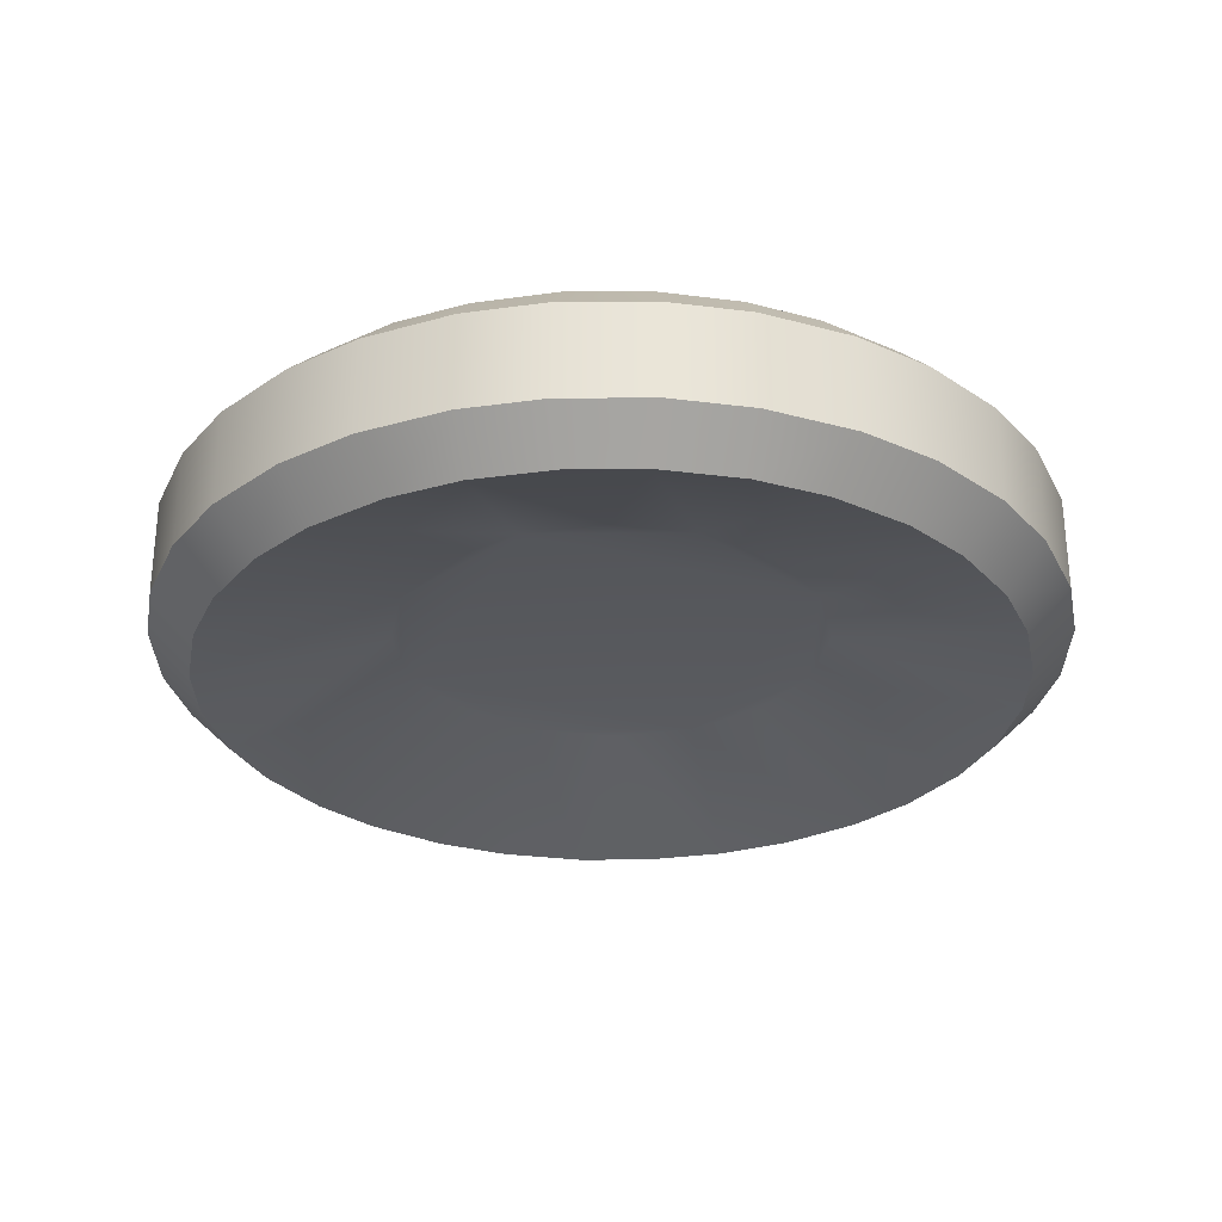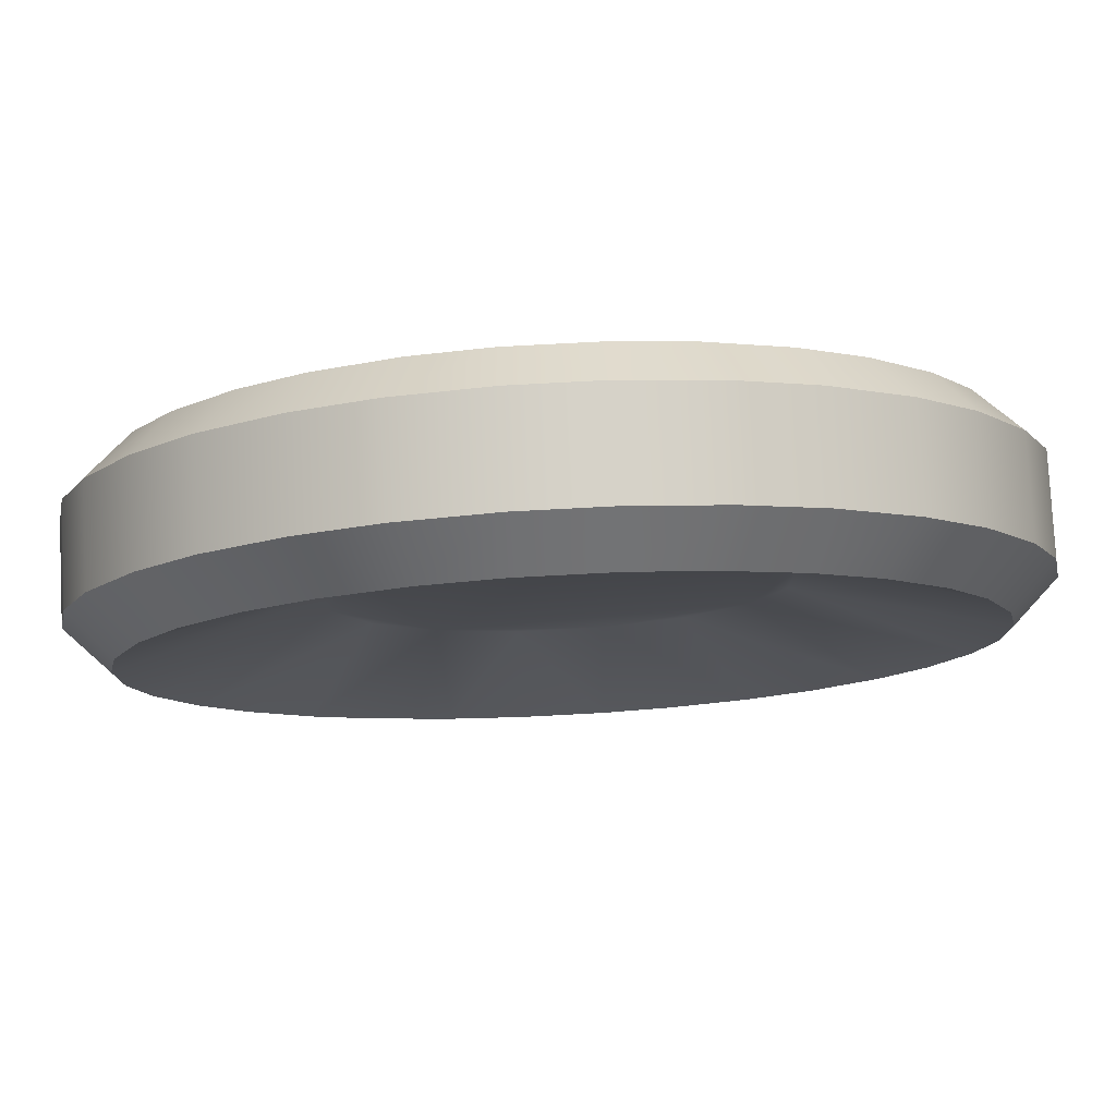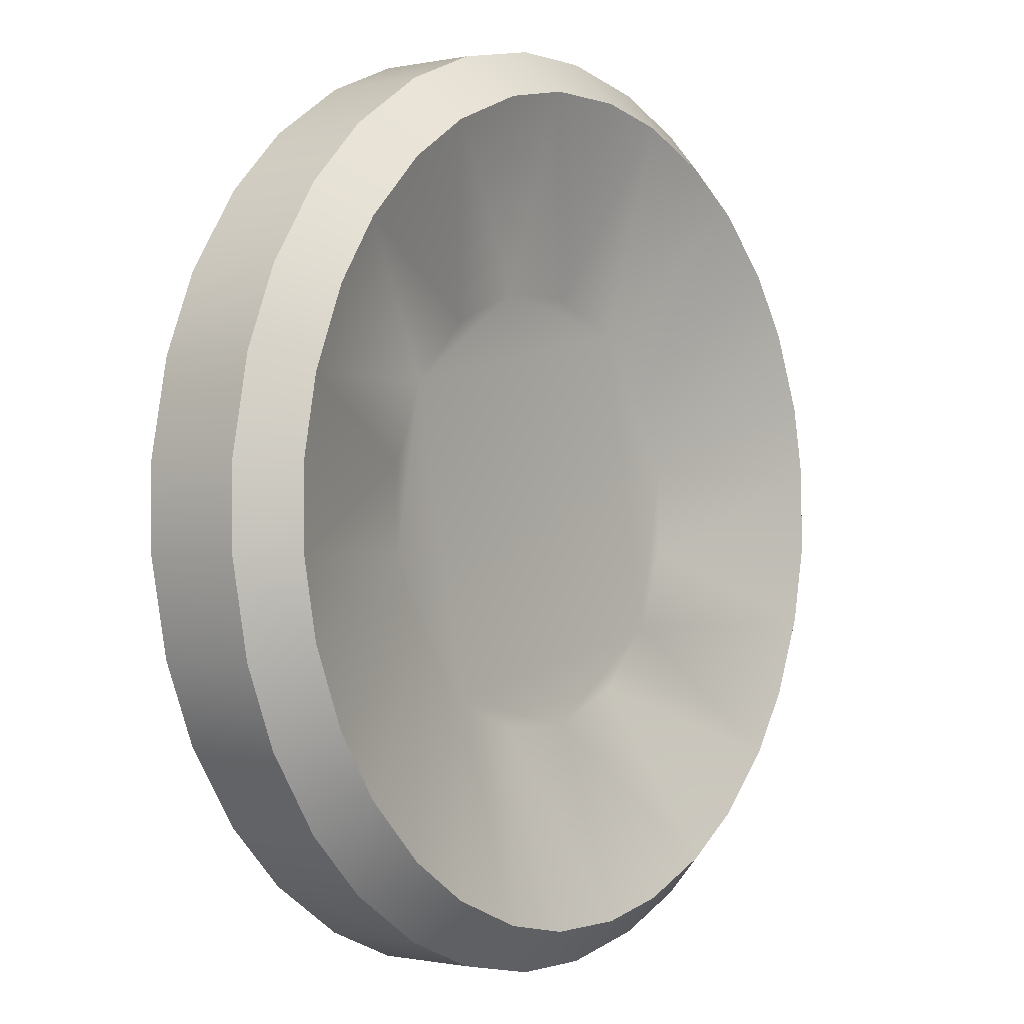
<metadata>
{"format":"obj","ext":"obj","renderer":"f3d","projection":"perspective","resolution":1024,"background":"white","views":[{"elev":-29.2,"azim":-33.3,"up":"+Y"},{"elev":79.1,"azim":177.0,"up":"+Z"},{"elev":-0.7,"azim":127.8,"up":"+Z"}]}
</metadata>
<code>
v 0.4274 -0.1 -0.1267
v 0.3918 -0.1 -0.2126
v 0.4361 -0.05353 -0.23
v 0.471 -0.05353 -0.1458
v 0.3464 -0.1 -0.2807
v 0.2807 -0.1 -0.3464
v 0.3149 -0.05353 -0.3794
v 0.3794 -0.05353 -0.3149
v 0.2126 -0.1 -0.3918
v 0.1267 -0.1 -0.4274
v 0.1458 -0.05353 -0.471
v 0.23 -0.05353 -0.4361
v 0.04647 -0.1 -0.4434
v -0.04647 -0.1 -0.4434
v -0.04557 -0.05353 -0.4909
v 0.04557 -0.05353 -0.4909
v -0.1267 -0.1 -0.4274
v -0.2126 -0.1 -0.3918
v -0.23 -0.05353 -0.4361
v -0.1458 -0.05353 -0.471
v -0.2807 -0.1 -0.3464
v -0.3464 -0.1 -0.2807
v -0.3794 -0.05353 -0.3149
v -0.3149 -0.05353 -0.3794
v -0.3918 -0.1 -0.2126
v -0.4274 -0.1 -0.1267
v -0.471 -0.05353 -0.1458
v -0.4361 -0.05353 -0.23
v -0.4434 -0.1 -0.04647
v -0.4434 -0.1 0.04647
v -0.4909 -0.05353 0.04557
v -0.4909 -0.05353 -0.04557
v -0.4274 -0.1 0.1267
v -0.3918 -0.1 0.2126
v -0.4361 -0.05353 0.23
v -0.471 -0.05353 0.1458
v -0.3464 -0.1 0.2807
v -0.2807 -0.1 0.3464
v -0.3149 -0.05353 0.3794
v -0.3794 -0.05353 0.3149
v -0.2126 -0.1 0.3918
v -0.1267 -0.1 0.4274
v -0.1458 -0.05353 0.471
v -0.23 -0.05353 0.4361
v -0.04647 -0.1 0.4434
v 0.04647 -0.1 0.4434
v 0.04557 -0.05353 0.4909
v -0.04557 -0.05353 0.4909
v 0.1267 -0.1 0.4274
v 0.2126 -0.1 0.3918
v 0.23 -0.05353 0.4361
v 0.1458 -0.05353 0.471
v 0.2807 -0.1 0.3464
v 0.3464 -0.1 0.2807
v 0.3794 -0.05353 0.3149
v 0.3149 -0.05353 0.3794
v 0.3918 -0.1 0.2126
v 0.4274 -0.1 0.1267
v 0.471 -0.05353 0.1458
v 0.4361 -0.05353 0.23
v 0.4434 -0.1 0.04647
v 0.4434 -0.1 -0.04647
v 0.4909 -0.05353 -0.04557
v 0.4909 -0.05353 0.04557
v 0.3918 0.1 -0.2126
v 0.4274 0.1 -0.1267
v 0.471 0.05353 -0.1458
v 0.4361 0.05353 -0.23
v 0.2807 0.1 -0.3464
v 0.3464 0.1 -0.2807
v 0.3794 0.05353 -0.3149
v 0.3149 0.05353 -0.3794
v 0.1267 0.1 -0.4274
v 0.2126 0.1 -0.3918
v 0.23 0.05353 -0.4361
v 0.1458 0.05353 -0.471
v -0.04647 0.1 -0.4434
v 0.04647 0.1 -0.4434
v 0.04557 0.05353 -0.4909
v -0.04557 0.05353 -0.4909
v -0.2126 0.1 -0.3918
v -0.1267 0.1 -0.4274
v -0.1458 0.05353 -0.471
v -0.23 0.05353 -0.4361
v -0.3464 0.1 -0.2807
v -0.2807 0.1 -0.3464
v -0.3149 0.05353 -0.3794
v -0.3794 0.05353 -0.3149
v -0.4274 0.1 -0.1267
v -0.3918 0.1 -0.2126
v -0.4361 0.05353 -0.23
v -0.471 0.05353 -0.1458
v -0.4434 0.1 0.04647
v -0.4434 0.1 -0.04647
v -0.4909 0.05353 -0.04557
v -0.4909 0.05353 0.04557
v -0.3918 0.1 0.2126
v -0.4274 0.1 0.1267
v -0.471 0.05353 0.1458
v -0.4361 0.05353 0.23
v -0.2807 0.1 0.3464
v -0.3464 0.1 0.2807
v -0.3794 0.05353 0.3149
v -0.3149 0.05353 0.3794
v -0.1267 0.1 0.4274
v -0.2126 0.1 0.3918
v -0.23 0.05353 0.4361
v -0.1458 0.05353 0.471
v 0.04647 0.1 0.4434
v -0.04647 0.1 0.4434
v -0.04557 0.05353 0.4909
v 0.04557 0.05353 0.4909
v 0.2126 0.1 0.3918
v 0.1267 0.1 0.4274
v 0.1458 0.05353 0.471
v 0.23 0.05353 0.4361
v 0.3464 0.1 0.2807
v 0.2807 0.1 0.3464
v 0.3149 0.05353 0.3794
v 0.3794 0.05353 0.3149
v 0.4274 0.1 0.1267
v 0.3918 0.1 0.2126
v 0.4361 0.05353 0.23
v 0.471 0.05353 0.1458
v 0.4434 0.1 -0.04647
v 0.4434 0.1 0.04647
v 0.4909 0.05353 0.04557
v 0.4909 0.05353 -0.04557
v 0.2336 -0.03416 -0.04647
v 0.2336 -0.03416 0.04647
v 0.198 -0.03416 0.1323
v 0.1323 -0.03416 0.198
v 0.04647 -0.03416 0.2336
v -0.04647 -0.03416 0.2336
v -0.1323 -0.03416 0.198
v -0.198 -0.03416 0.1323
v -0.2336 -0.03416 0.04647
v -0.2336 -0.03416 -0.04647
v -0.198 -0.03416 -0.1323
v -0.1323 -0.03416 -0.198
v -0.04647 -0.03416 -0.2336
v 0.04647 -0.03416 -0.2336
v 0.1323 -0.03416 -0.198
v 0.198 -0.03416 -0.1323
v 0.2336 0.03416 0.04647
v 0.2336 0.03416 -0.04647
v 0.198 0.03416 -0.1323
v 0.1323 0.03416 -0.198
v 0.04647 0.03416 -0.2336
v -0.04647 0.03416 -0.2336
v -0.1323 0.03416 -0.198
v -0.198 0.03416 -0.1323
v -0.2336 0.03416 -0.04647
v -0.2336 0.03416 0.04647
v -0.198 0.03416 0.1323
v -0.1323 0.03416 0.198
v -0.04647 0.03416 0.2336
v 0.04647 0.03416 0.2336
v 0.1323 0.03416 0.198
v 0.198 0.03416 0.1323
f 144 5 2
f 8 71 3
f 3 71 68
f 67 128 4
f 4 128 63
f 62 129 1
f 143 9 6
f 12 75 7
f 7 75 72
f 142 13 10
f 16 79 11
f 11 79 76
f 141 17 14
f 20 83 15
f 15 83 80
f 140 21 18
f 24 87 19
f 19 87 84
f 139 25 22
f 28 91 23
f 23 91 88
f 138 29 26
f 32 95 27
f 27 95 92
f 137 33 30
f 36 99 31
f 31 99 96
f 136 37 34
f 40 103 35
f 35 103 100
f 135 41 38
f 44 107 39
f 39 107 104
f 134 45 42
f 48 111 43
f 43 111 108
f 133 49 46
f 52 115 47
f 47 115 112
f 132 53 50
f 56 119 51
f 51 119 116
f 131 57 54
f 60 123 55
f 55 123 120
f 130 61 58
f 64 127 59
f 59 127 124
f 146 125 66
f 70 147 65
f 74 148 69
f 78 149 73
f 82 150 77
f 86 151 81
f 90 152 85
f 94 153 89
f 98 154 93
f 102 155 97
f 106 156 101
f 110 157 105
f 114 158 109
f 118 159 113
f 122 160 117
f 126 145 121
f 2 1 144
f 144 1 129
f 3 2 8
f 8 2 5
f 4 3 67
f 67 3 68
f 1 4 62
f 62 4 63
f 6 5 143
f 143 5 144
f 7 6 12
f 12 6 9
f 8 7 71
f 71 7 72
f 10 9 142
f 142 9 143
f 11 10 16
f 16 10 13
f 12 11 75
f 75 11 76
f 14 13 141
f 141 13 142
f 15 14 20
f 20 14 17
f 16 15 79
f 79 15 80
f 18 17 140
f 140 17 141
f 19 18 24
f 24 18 21
f 20 19 83
f 83 19 84
f 22 21 139
f 139 21 140
f 23 22 28
f 28 22 25
f 24 23 87
f 87 23 88
f 26 25 138
f 138 25 139
f 27 26 32
f 32 26 29
f 28 27 91
f 91 27 92
f 30 29 137
f 137 29 138
f 31 30 36
f 36 30 33
f 32 31 95
f 95 31 96
f 34 33 136
f 136 33 137
f 35 34 40
f 40 34 37
f 36 35 99
f 99 35 100
f 38 37 135
f 135 37 136
f 39 38 44
f 44 38 41
f 40 39 103
f 103 39 104
f 42 41 134
f 134 41 135
f 43 42 48
f 48 42 45
f 44 43 107
f 107 43 108
f 46 45 133
f 133 45 134
f 47 46 52
f 52 46 49
f 48 47 111
f 111 47 112
f 50 49 132
f 132 49 133
f 51 50 56
f 56 50 53
f 52 51 115
f 115 51 116
f 54 53 131
f 131 53 132
f 55 54 60
f 60 54 57
f 56 55 119
f 119 55 120
f 58 57 130
f 130 57 131
f 59 58 64
f 64 58 61
f 60 59 123
f 123 59 124
f 62 61 129
f 129 61 130
f 64 63 127
f 127 63 128
f 66 65 146
f 146 65 147
f 67 66 128
f 128 66 125
f 65 68 70
f 70 68 71
f 70 69 147
f 147 69 148
f 69 72 74
f 74 72 75
f 74 73 148
f 148 73 149
f 73 76 78
f 78 76 79
f 78 77 149
f 149 77 150
f 77 80 82
f 82 80 83
f 82 81 150
f 150 81 151
f 81 84 86
f 86 84 87
f 86 85 151
f 151 85 152
f 85 88 90
f 90 88 91
f 90 89 152
f 152 89 153
f 89 92 94
f 94 92 95
f 94 93 153
f 153 93 154
f 93 96 98
f 98 96 99
f 98 97 154
f 154 97 155
f 97 100 102
f 102 100 103
f 102 101 155
f 155 101 156
f 101 104 106
f 106 104 107
f 106 105 156
f 156 105 157
f 105 108 110
f 110 108 111
f 110 109 157
f 157 109 158
f 109 112 114
f 114 112 115
f 114 113 158
f 158 113 159
f 113 116 118
f 118 116 119
f 118 117 159
f 159 117 160
f 117 120 122
f 122 120 123
f 122 121 160
f 160 121 145
f 121 124 126
f 126 124 127
f 126 125 145
f 145 125 146
f 1 2 4
f 4 2 3
f 5 6 8
f 8 6 7
f 9 10 12
f 12 10 11
f 13 14 16
f 16 14 15
f 17 18 20
f 20 18 19
f 21 22 24
f 24 22 23
f 25 26 28
f 28 26 27
f 29 30 32
f 32 30 31
f 33 34 36
f 36 34 35
f 37 38 40
f 40 38 39
f 41 42 44
f 44 42 43
f 45 46 48
f 48 46 47
f 49 50 52
f 52 50 51
f 53 54 56
f 56 54 55
f 57 58 60
f 60 58 59
f 61 62 64
f 64 62 63
f 65 66 68
f 68 66 67
f 69 70 72
f 72 70 71
f 73 74 76
f 76 74 75
f 77 78 80
f 80 78 79
f 81 82 84
f 84 82 83
f 85 86 88
f 88 86 87
f 89 90 92
f 92 90 91
f 93 94 96
f 96 94 95
f 97 98 100
f 100 98 99
f 101 102 104
f 104 102 103
f 105 106 108
f 108 106 107
f 109 110 112
f 112 110 111
f 113 114 116
f 116 114 115
f 117 118 120
f 120 118 119
f 121 122 124
f 124 122 123
f 125 126 128
f 128 126 127
f 129 130 144
f 131 132 130
f 133 134 132
f 135 136 134
f 137 138 136
f 139 140 138
f 141 142 140
f 143 144 142
f 130 132 144
f 134 136 132
f 138 140 136
f 142 144 140
f 132 136 144
f 136 140 144
f 145 146 160
f 147 148 146
f 149 150 148
f 151 152 150
f 153 154 152
f 155 156 154
f 157 158 156
f 159 160 158
f 146 148 160
f 150 152 148
f 154 156 152
f 158 160 156
f 148 152 160
f 152 156 160
v 0.4274 -0.1 -0.1267
v 0.3918 -0.1 -0.2126
v 0.4361 -0.05353 -0.23
v 0.471 -0.05353 -0.1458
v 0.3464 -0.1 -0.2807
v 0.2807 -0.1 -0.3464
v 0.3149 -0.05353 -0.3794
v 0.3794 -0.05353 -0.3149
v 0.2126 -0.1 -0.3918
v 0.1267 -0.1 -0.4274
v 0.1458 -0.05353 -0.471
v 0.23 -0.05353 -0.4361
v 0.04647 -0.1 -0.4434
v -0.04647 -0.1 -0.4434
v -0.04557 -0.05353 -0.4909
v 0.04557 -0.05353 -0.4909
v -0.1267 -0.1 -0.4274
v -0.2126 -0.1 -0.3918
v -0.23 -0.05353 -0.4361
v -0.1458 -0.05353 -0.471
v -0.2807 -0.1 -0.3464
v -0.3464 -0.1 -0.2807
v -0.3794 -0.05353 -0.3149
v -0.3149 -0.05353 -0.3794
v -0.3918 -0.1 -0.2126
v -0.4274 -0.1 -0.1267
v -0.471 -0.05353 -0.1458
v -0.4361 -0.05353 -0.23
v -0.4434 -0.1 -0.04647
v -0.4434 -0.1 0.04647
v -0.4909 -0.05353 0.04557
v -0.4909 -0.05353 -0.04557
v -0.4274 -0.1 0.1267
v -0.3918 -0.1 0.2126
v -0.4361 -0.05353 0.23
v -0.471 -0.05353 0.1458
v -0.3464 -0.1 0.2807
v -0.2807 -0.1 0.3464
v -0.3149 -0.05353 0.3794
v -0.3794 -0.05353 0.3149
v -0.2126 -0.1 0.3918
v -0.1267 -0.1 0.4274
v -0.1458 -0.05353 0.471
v -0.23 -0.05353 0.4361
v -0.04647 -0.1 0.4434
v 0.04647 -0.1 0.4434
v 0.04557 -0.05353 0.4909
v -0.04557 -0.05353 0.4909
v 0.1267 -0.1 0.4274
v 0.2126 -0.1 0.3918
v 0.23 -0.05353 0.4361
v 0.1458 -0.05353 0.471
v 0.2807 -0.1 0.3464
v 0.3464 -0.1 0.2807
v 0.3794 -0.05353 0.3149
v 0.3149 -0.05353 0.3794
v 0.3918 -0.1 0.2126
v 0.4274 -0.1 0.1267
v 0.471 -0.05353 0.1458
v 0.4361 -0.05353 0.23
v 0.4434 -0.1 0.04647
v 0.4434 -0.1 -0.04647
v 0.4909 -0.05353 -0.04557
v 0.4909 -0.05353 0.04557
v 0.3918 0.1 -0.2126
v 0.4274 0.1 -0.1267
v 0.471 0.05353 -0.1458
v 0.4361 0.05353 -0.23
v 0.2807 0.1 -0.3464
v 0.3464 0.1 -0.2807
v 0.3794 0.05353 -0.3149
v 0.3149 0.05353 -0.3794
v 0.1267 0.1 -0.4274
v 0.2126 0.1 -0.3918
v 0.23 0.05353 -0.4361
v 0.1458 0.05353 -0.471
v -0.04647 0.1 -0.4434
v 0.04647 0.1 -0.4434
v 0.04557 0.05353 -0.4909
v -0.04557 0.05353 -0.4909
v -0.2126 0.1 -0.3918
v -0.1267 0.1 -0.4274
v -0.1458 0.05353 -0.471
v -0.23 0.05353 -0.4361
v -0.3464 0.1 -0.2807
v -0.2807 0.1 -0.3464
v -0.3149 0.05353 -0.3794
v -0.3794 0.05353 -0.3149
v -0.4274 0.1 -0.1267
v -0.3918 0.1 -0.2126
v -0.4361 0.05353 -0.23
v -0.471 0.05353 -0.1458
v -0.4434 0.1 0.04647
v -0.4434 0.1 -0.04647
v -0.4909 0.05353 -0.04557
v -0.4909 0.05353 0.04557
v -0.3918 0.1 0.2126
v -0.4274 0.1 0.1267
v -0.471 0.05353 0.1458
v -0.4361 0.05353 0.23
v -0.2807 0.1 0.3464
v -0.3464 0.1 0.2807
v -0.3794 0.05353 0.3149
v -0.3149 0.05353 0.3794
v -0.1267 0.1 0.4274
v -0.2126 0.1 0.3918
v -0.23 0.05353 0.4361
v -0.1458 0.05353 0.471
v 0.04647 0.1 0.4434
v -0.04647 0.1 0.4434
v -0.04557 0.05353 0.4909
v 0.04557 0.05353 0.4909
v 0.2126 0.1 0.3918
v 0.1267 0.1 0.4274
v 0.1458 0.05353 0.471
v 0.23 0.05353 0.4361
v 0.3464 0.1 0.2807
v 0.2807 0.1 0.3464
v 0.3149 0.05353 0.3794
v 0.3794 0.05353 0.3149
v 0.4274 0.1 0.1267
v 0.3918 0.1 0.2126
v 0.4361 0.05353 0.23
v 0.471 0.05353 0.1458
v 0.4434 0.1 -0.04647
v 0.4434 0.1 0.04647
v 0.4909 0.05353 0.04557
v 0.4909 0.05353 -0.04557
v 0.2336 -0.03416 -0.04647
v 0.2336 -0.03416 0.04647
v 0.198 -0.03416 0.1323
v 0.1323 -0.03416 0.198
v 0.04647 -0.03416 0.2336
v -0.04647 -0.03416 0.2336
v -0.1323 -0.03416 0.198
v -0.198 -0.03416 0.1323
v -0.2336 -0.03416 0.04647
v -0.2336 -0.03416 -0.04647
v -0.198 -0.03416 -0.1323
v -0.1323 -0.03416 -0.198
v -0.04647 -0.03416 -0.2336
v 0.04647 -0.03416 -0.2336
v 0.1323 -0.03416 -0.198
v 0.198 -0.03416 -0.1323
v 0.2336 0.03416 0.04647
v 0.2336 0.03416 -0.04647
v 0.198 0.03416 -0.1323
v 0.1323 0.03416 -0.198
v 0.04647 0.03416 -0.2336
v -0.04647 0.03416 -0.2336
v -0.1323 0.03416 -0.198
v -0.198 0.03416 -0.1323
v -0.2336 0.03416 -0.04647
v -0.2336 0.03416 0.04647
v -0.198 0.03416 0.1323
v -0.1323 0.03416 0.198
v -0.04647 0.03416 0.2336
v 0.04647 0.03416 0.2336
v 0.1323 0.03416 0.198
v 0.198 0.03416 0.1323
f 304 165 162
f 168 231 163
f 163 231 228
f 227 288 164
f 164 288 223
f 222 289 161
f 303 169 166
f 172 235 167
f 167 235 232
f 302 173 170
f 176 239 171
f 171 239 236
f 301 177 174
f 180 243 175
f 175 243 240
f 300 181 178
f 184 247 179
f 179 247 244
f 299 185 182
f 188 251 183
f 183 251 248
f 298 189 186
f 192 255 187
f 187 255 252
f 297 193 190
f 196 259 191
f 191 259 256
f 296 197 194
f 200 263 195
f 195 263 260
f 295 201 198
f 204 267 199
f 199 267 264
f 294 205 202
f 208 271 203
f 203 271 268
f 293 209 206
f 212 275 207
f 207 275 272
f 292 213 210
f 216 279 211
f 211 279 276
f 291 217 214
f 220 283 215
f 215 283 280
f 290 221 218
f 224 287 219
f 219 287 284
f 306 285 226
f 230 307 225
f 234 308 229
f 238 309 233
f 242 310 237
f 246 311 241
f 250 312 245
f 254 313 249
f 258 314 253
f 262 315 257
f 266 316 261
f 270 317 265
f 274 318 269
f 278 319 273
f 282 320 277
f 286 305 281
f 162 161 304
f 304 161 289
f 163 162 168
f 168 162 165
f 164 163 227
f 227 163 228
f 161 164 222
f 222 164 223
f 166 165 303
f 303 165 304
f 167 166 172
f 172 166 169
f 168 167 231
f 231 167 232
f 170 169 302
f 302 169 303
f 171 170 176
f 176 170 173
f 172 171 235
f 235 171 236
f 174 173 301
f 301 173 302
f 175 174 180
f 180 174 177
f 176 175 239
f 239 175 240
f 178 177 300
f 300 177 301
f 179 178 184
f 184 178 181
f 180 179 243
f 243 179 244
f 182 181 299
f 299 181 300
f 183 182 188
f 188 182 185
f 184 183 247
f 247 183 248
f 186 185 298
f 298 185 299
f 187 186 192
f 192 186 189
f 188 187 251
f 251 187 252
f 190 189 297
f 297 189 298
f 191 190 196
f 196 190 193
f 192 191 255
f 255 191 256
f 194 193 296
f 296 193 297
f 195 194 200
f 200 194 197
f 196 195 259
f 259 195 260
f 198 197 295
f 295 197 296
f 199 198 204
f 204 198 201
f 200 199 263
f 263 199 264
f 202 201 294
f 294 201 295
f 203 202 208
f 208 202 205
f 204 203 267
f 267 203 268
f 206 205 293
f 293 205 294
f 207 206 212
f 212 206 209
f 208 207 271
f 271 207 272
f 210 209 292
f 292 209 293
f 211 210 216
f 216 210 213
f 212 211 275
f 275 211 276
f 214 213 291
f 291 213 292
f 215 214 220
f 220 214 217
f 216 215 279
f 279 215 280
f 218 217 290
f 290 217 291
f 219 218 224
f 224 218 221
f 220 219 283
f 283 219 284
f 222 221 289
f 289 221 290
f 224 223 287
f 287 223 288
f 226 225 306
f 306 225 307
f 227 226 288
f 288 226 285
f 225 228 230
f 230 228 231
f 230 229 307
f 307 229 308
f 229 232 234
f 234 232 235
f 234 233 308
f 308 233 309
f 233 236 238
f 238 236 239
f 238 237 309
f 309 237 310
f 237 240 242
f 242 240 243
f 242 241 310
f 310 241 311
f 241 244 246
f 246 244 247
f 246 245 311
f 311 245 312
f 245 248 250
f 250 248 251
f 250 249 312
f 312 249 313
f 249 252 254
f 254 252 255
f 254 253 313
f 313 253 314
f 253 256 258
f 258 256 259
f 258 257 314
f 314 257 315
f 257 260 262
f 262 260 263
f 262 261 315
f 315 261 316
f 261 264 266
f 266 264 267
f 266 265 316
f 316 265 317
f 265 268 270
f 270 268 271
f 270 269 317
f 317 269 318
f 269 272 274
f 274 272 275
f 274 273 318
f 318 273 319
f 273 276 278
f 278 276 279
f 278 277 319
f 319 277 320
f 277 280 282
f 282 280 283
f 282 281 320
f 320 281 305
f 281 284 286
f 286 284 287
f 286 285 305
f 305 285 306
f 161 162 164
f 164 162 163
f 165 166 168
f 168 166 167
f 169 170 172
f 172 170 171
f 173 174 176
f 176 174 175
f 177 178 180
f 180 178 179
f 181 182 184
f 184 182 183
f 185 186 188
f 188 186 187
f 189 190 192
f 192 190 191
f 193 194 196
f 196 194 195
f 197 198 200
f 200 198 199
f 201 202 204
f 204 202 203
f 205 206 208
f 208 206 207
f 209 210 212
f 212 210 211
f 213 214 216
f 216 214 215
f 217 218 220
f 220 218 219
f 221 222 224
f 224 222 223
f 225 226 228
f 228 226 227
f 229 230 232
f 232 230 231
f 233 234 236
f 236 234 235
f 237 238 240
f 240 238 239
f 241 242 244
f 244 242 243
f 245 246 248
f 248 246 247
f 249 250 252
f 252 250 251
f 253 254 256
f 256 254 255
f 257 258 260
f 260 258 259
f 261 262 264
f 264 262 263
f 265 266 268
f 268 266 267
f 269 270 272
f 272 270 271
f 273 274 276
f 276 274 275
f 277 278 280
f 280 278 279
f 281 282 284
f 284 282 283
f 285 286 288
f 288 286 287
f 289 290 304
f 291 292 290
f 293 294 292
f 295 296 294
f 297 298 296
f 299 300 298
f 301 302 300
f 303 304 302
f 290 292 304
f 294 296 292
f 298 300 296
f 302 304 300
f 292 296 304
f 296 300 304
f 305 306 320
f 307 308 306
f 309 310 308
f 311 312 310
f 313 314 312
f 315 316 314
f 317 318 316
f 319 320 318
f 306 308 320
f 310 312 308
f 314 316 312
f 318 320 316
f 308 312 320
f 312 316 320

</code>
